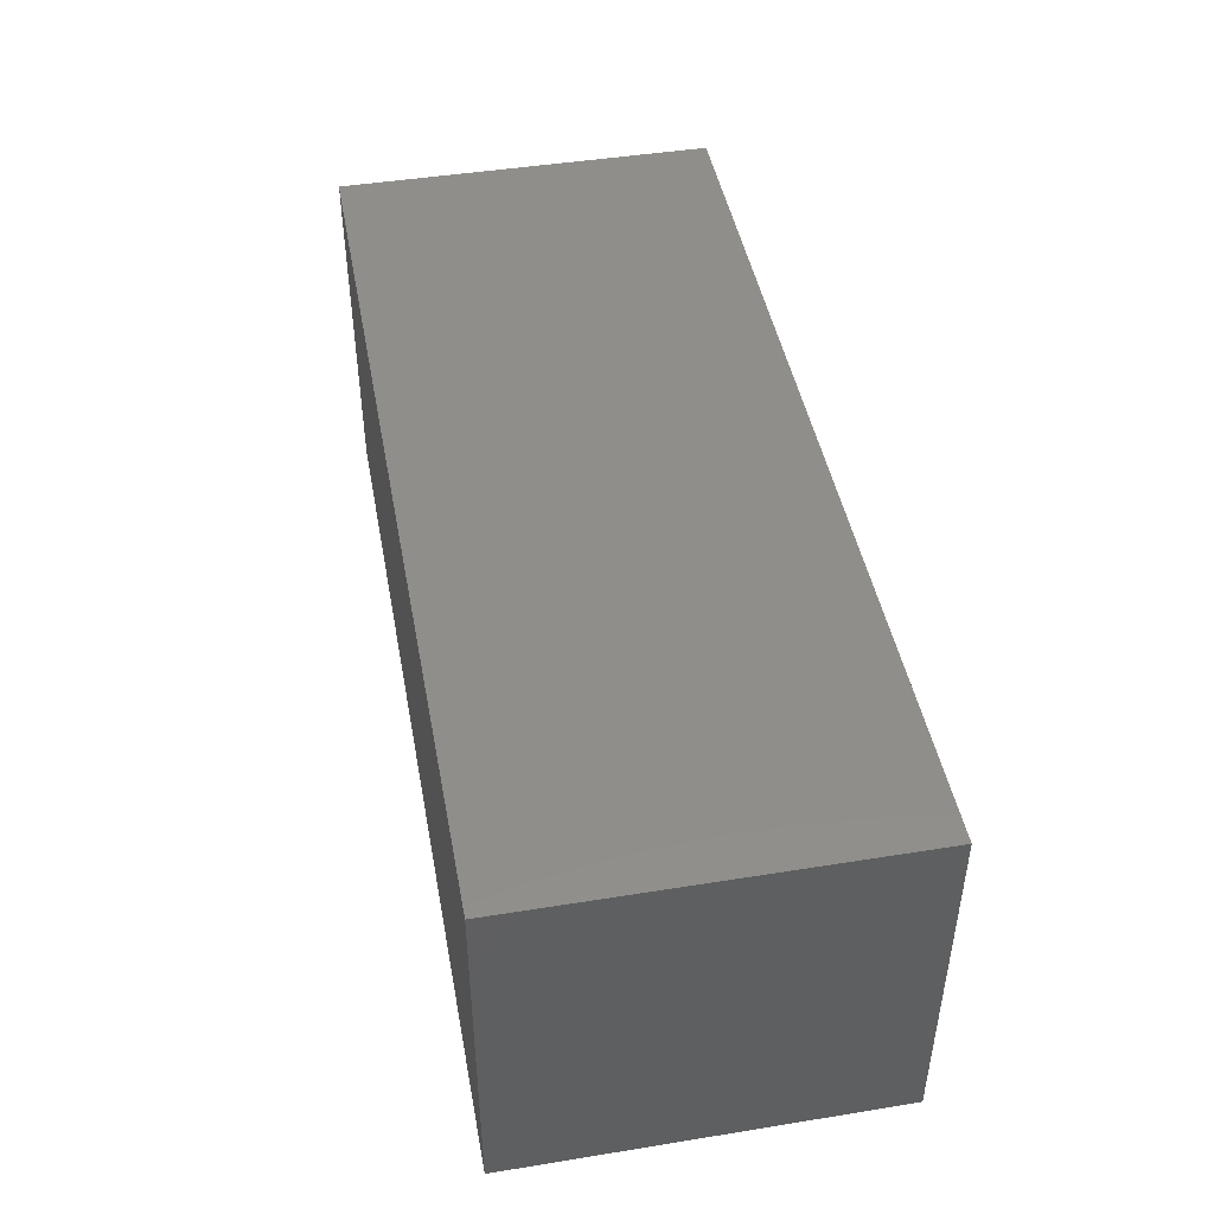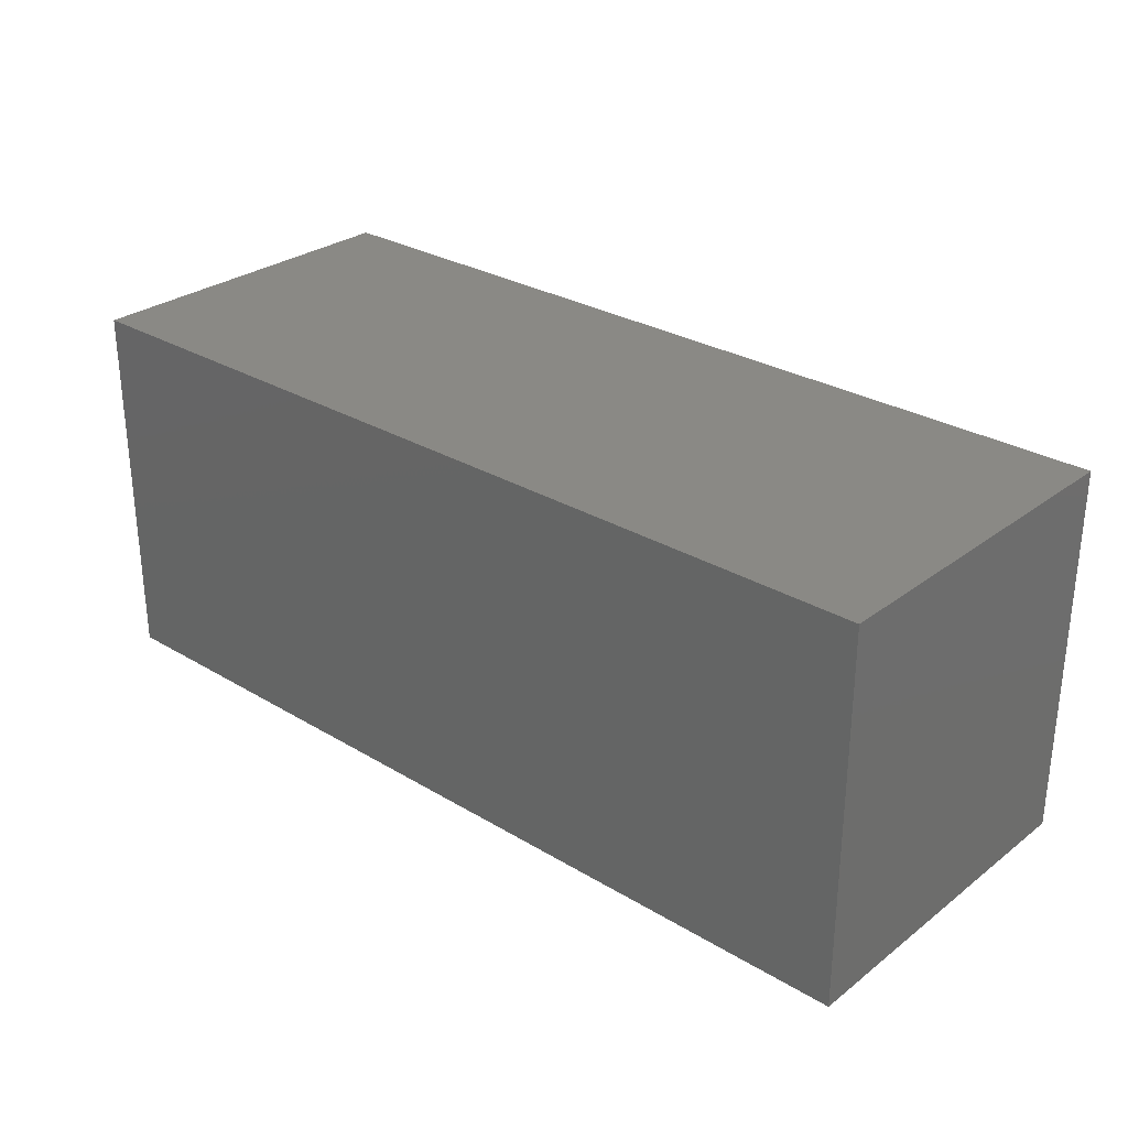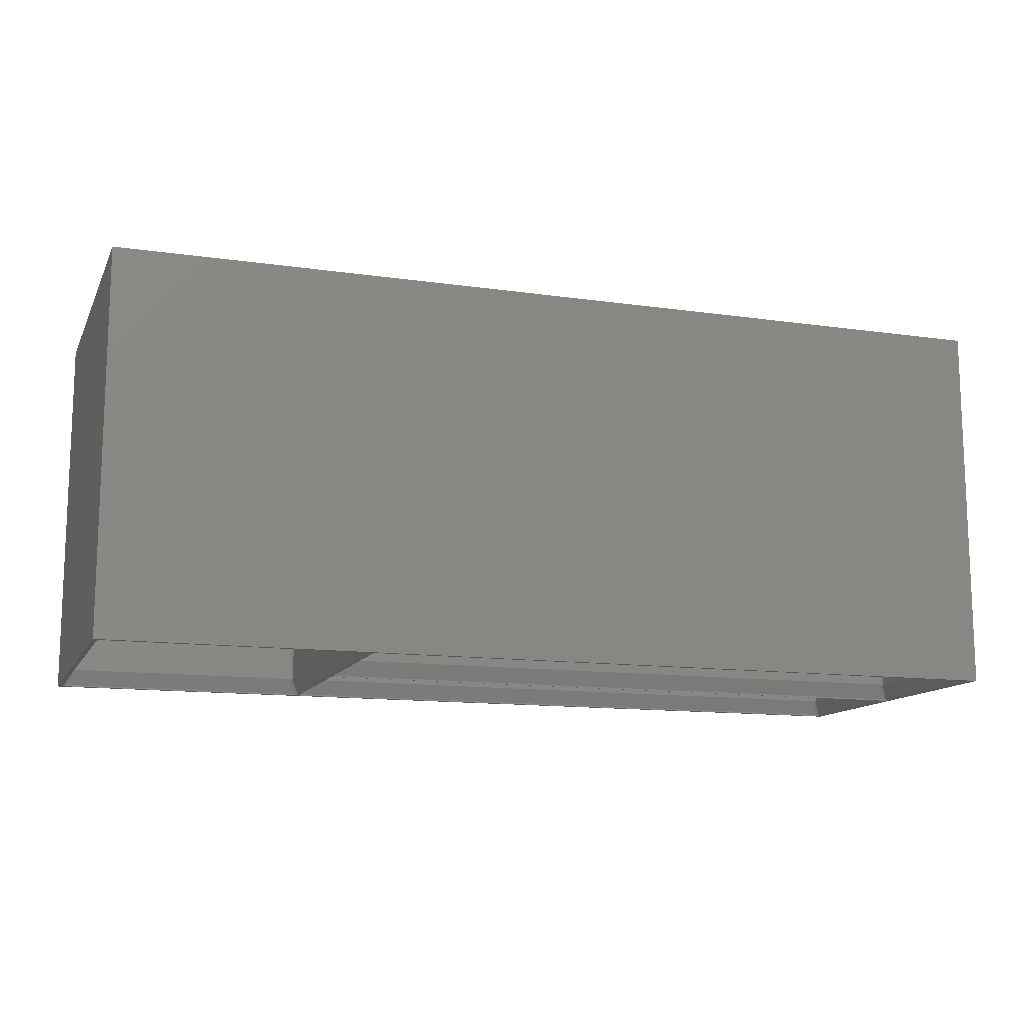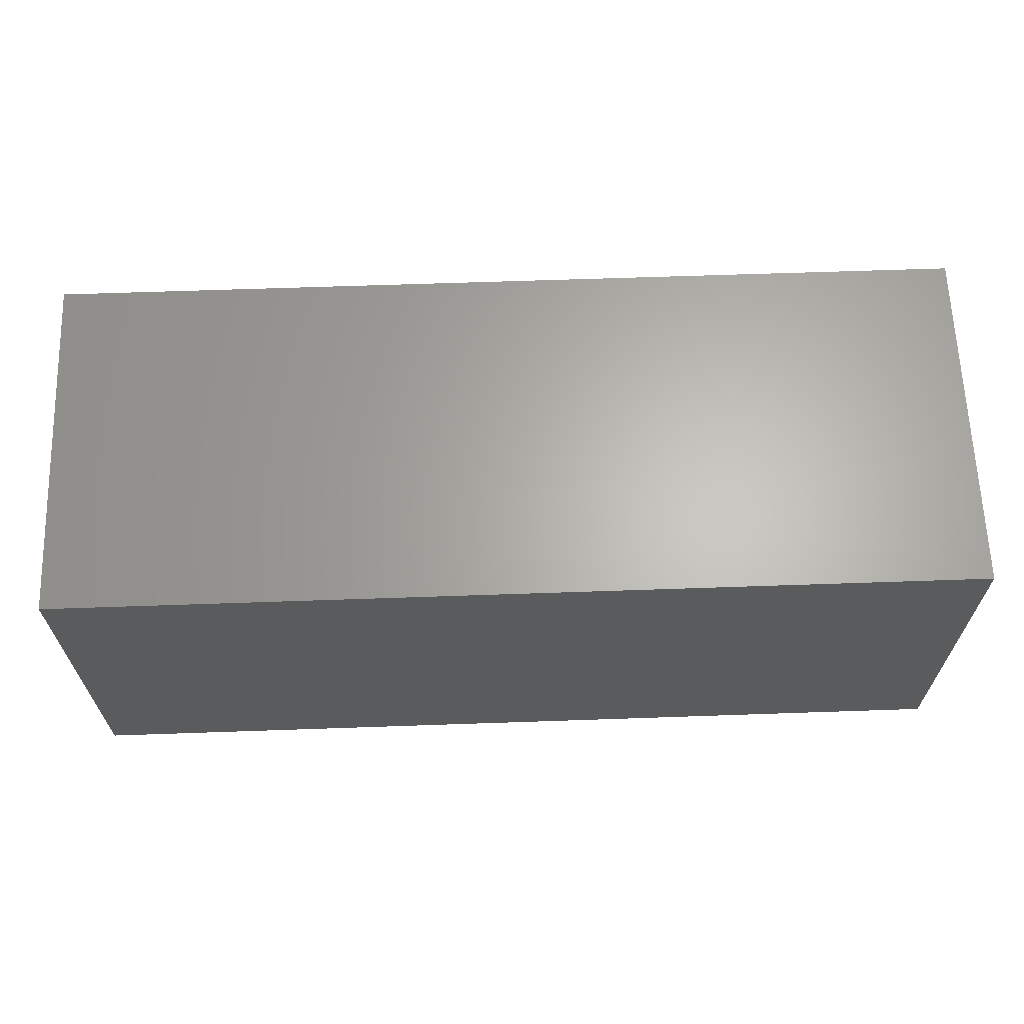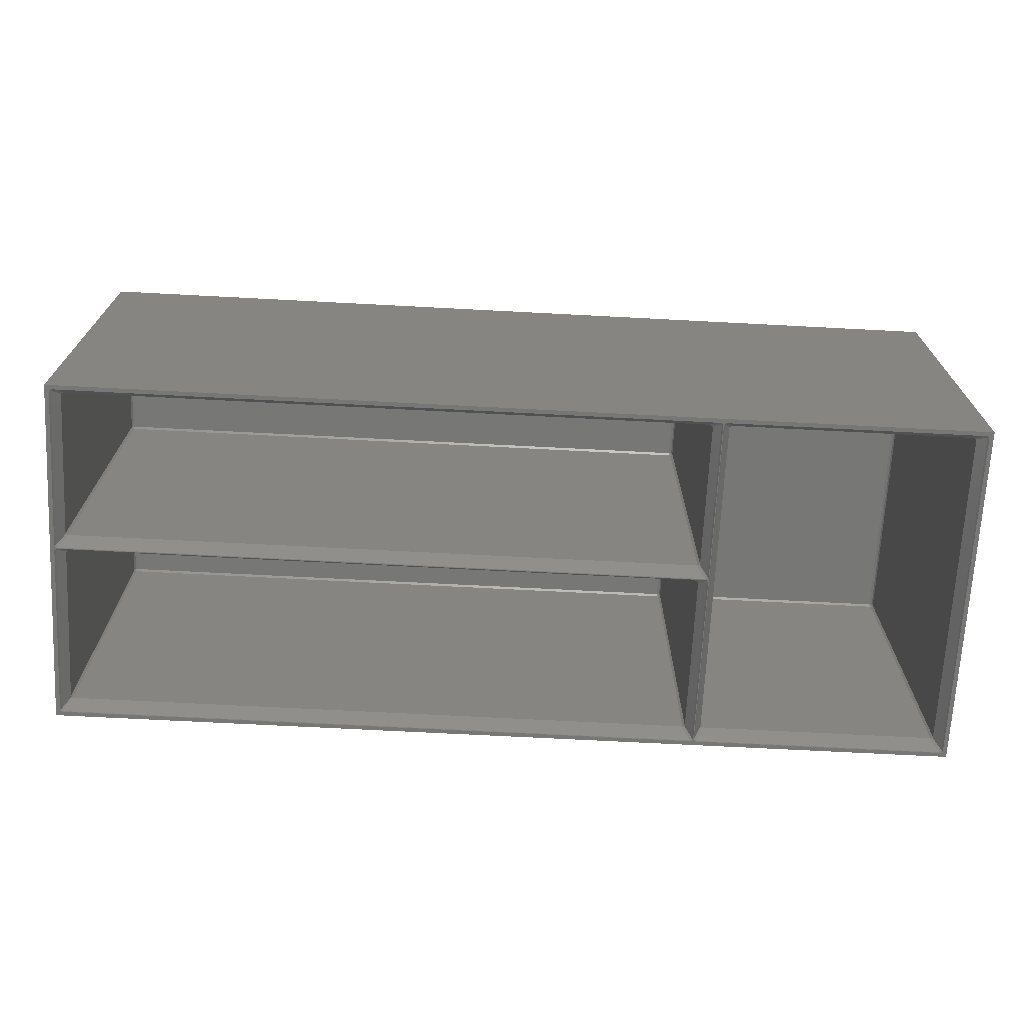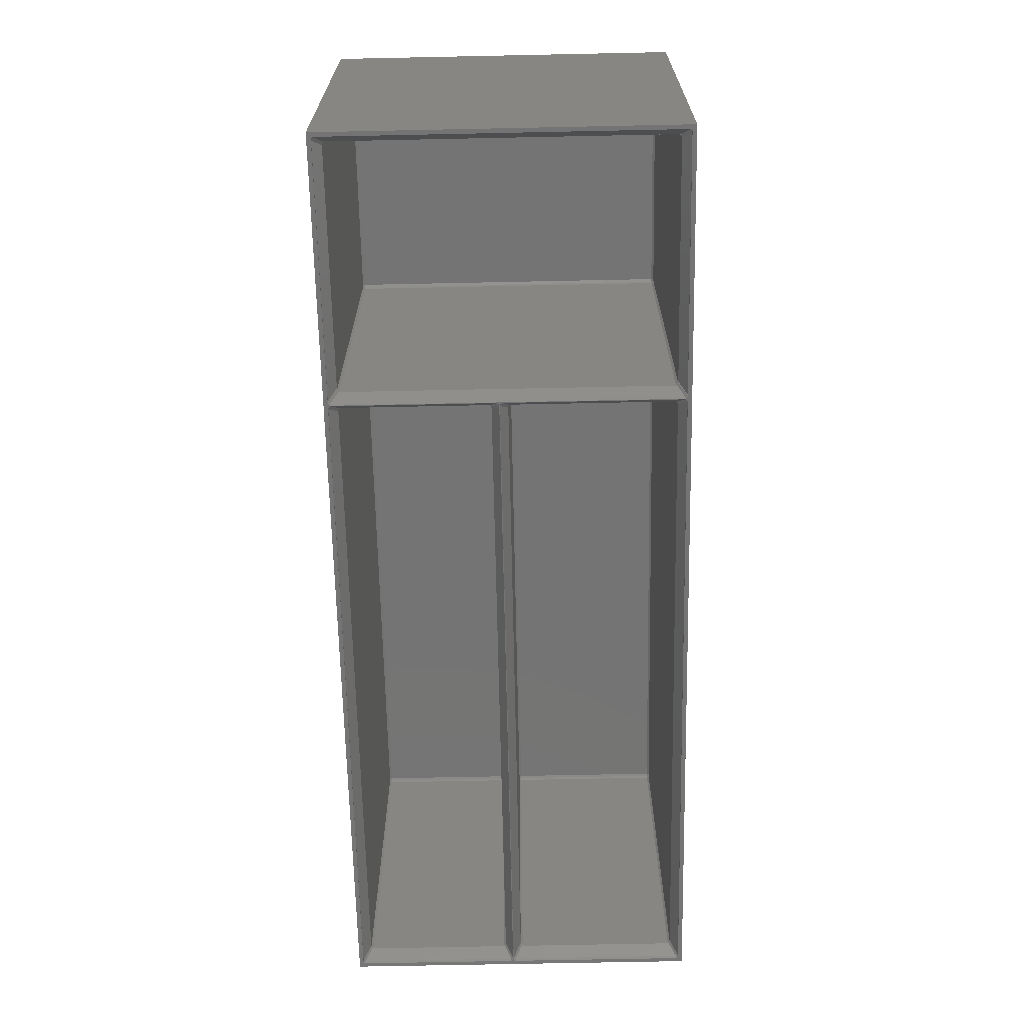
<metadata>
{"format":"stl","ext":"stl","renderer":"f3d","projection":"perspective","resolution":1024,"background":"white","views":[{"elev":45.6,"azim":-100.5,"up":"+Z"},{"elev":28.8,"azim":41.8,"up":"+Y"},{"elev":-12.7,"azim":-18.4,"up":"+Y"},{"elev":64.6,"azim":-2.0,"up":"+Y"},{"elev":-69.6,"azim":177.0,"up":"+Y"},{"elev":-66.5,"azim":-88.8,"up":"+Y"}]}
</metadata>
<code>
# stl→obj: 200 verts, 396 faces
v 148.5 -53.25 -8.191
v 148.3 -52.92 10.19
v 148.3 -52.92 -8.191
v 148.5 -53.25 10.19
v 148.2 -53.25 10.46
v 67.54 -97.19 10.19
v 67.54 -53.25 -8.191
v 67.54 -53.25 10.19
v 67.54 -97.19 -8.191
v 67.86 -53.11 10.46
v 67.81 -53.25 10.46
v 67.67 -52.92 10.19
v 148 -53.06 -8.462
v 148.2 -53.25 -8.462
v 148.1 -53.11 -8.462
v 148.1 -97.11 -8.462
v 148.2 -97.16 -8.462
v 148 -97.06 -8.462
v 68 -53.06 -8.462
v 68 -97.06 -8.462
v 67.81 -53.25 -8.462
v 67.86 -53.11 -8.462
v 67.86 -97.11 -8.462
v 67.81 -97.16 -8.462
v 68 -52.79 10.19
v 68 -53.06 10.46
v 148.4 -97.06 10.26
v 148.5 -97.19 10.19
v 148.2 -97.16 10.46
v 148.1 -97.11 10.46
v 148 -97.06 10.46
v 148 -53.06 10.46
v 148.1 -53.11 10.46
v 68 -97.06 10.46
v 67.86 -97.11 10.46
v 67.81 -97.16 10.46
v 67.67 -52.92 -8.191
v 148.5 -97.19 -8.191
v 68 -52.79 -8.191
v 67.61 -97.06 10.26
v 67.61 -97.06 -8.259
v 148 -52.79 10.19
v 148.4 -97.06 -8.259
v 148 -52.79 -8.191
v 149.3 -98.92 11.19
v 149.2 -99.25 11.46
v 149.1 -99.11 11.46
v 149 -99.06 -9.462
v 149.1 -99.11 -9.462
v 149.5 -99.25 11.19
v 66.81 -99.25 -9.462
v 66.86 -99.11 -9.462
v 66.67 -98.92 -9.191
v 66.67 -98.92 11.19
v 149.2 -99.25 -9.462
v 67 -99.06 -9.462
v 149 -99.06 11.46
v 67 -99.06 11.46
v 66.81 -99.25 11.46
v 66.86 -99.11 11.46
v 66.54 -99.25 11.19
v 149.3 -98.92 -9.191
v 149.5 -99.25 -9.191
v 66.54 -99.25 -9.191
v 68 -53.06 12.54
v 68 -52.79 12.81
v 67.67 -52.92 12.81
v 67.81 -53.25 12.54
v 67.86 -53.11 12.54
v 148.3 -52.92 33.19
v 148.1 -53.11 33.46
v 148 -53.06 33.46
v 148.3 -52.92 12.81
v 148 -52.79 12.81
v 148 -53.06 12.54
v 148.5 -53.25 12.81
v 148.5 -53.25 33.19
v 67.67 -52.92 33.19
v 67.81 -53.25 33.46
v 67.54 -53.25 33.19
v 68 -52.79 33.19
v 68 -53.06 33.46
v 148 -52.79 33.19
v 67.54 -97.19 33.19
v 67.54 -53.25 12.81
v 67.54 -97.19 12.81
v 148.4 -97.06 12.74
v 148.5 -97.19 12.81
v 148.2 -53.25 12.54
v 148.2 -97.16 12.54
v 148.2 -53.25 33.46
v 148.5 -97.19 33.19
v 67.61 -97.06 33.26
v 67.81 -97.16 33.46
v 148.1 -97.11 33.46
v 148.2 -97.16 33.46
v 148 -97.06 33.46
v 68 -97.06 33.46
v 67.86 -97.11 33.46
v 67.86 -53.11 33.46
v 67.61 -97.06 12.74
v 67.81 -97.16 12.54
v 148.1 -53.11 12.54
v 148.1 -97.11 12.54
v 148 -97.06 12.54
v 68 -97.06 12.54
v 67.86 -97.11 12.54
v 148.4 -97.06 33.26
v 149.3 -98.92 34.19
v 149.2 -99.25 34.46
v 149.1 -99.11 34.46
v 149 -99.06 11.54
v 149.1 -99.11 11.54
v 149.5 -99.25 34.19
v 66.81 -99.25 11.54
v 66.86 -99.11 11.54
v 66.67 -98.92 11.81
v 149.2 -99.25 11.54
v 67 -99.06 11.54
v 149 -99.06 34.46
v 67 -99.06 34.46
v 66.81 -99.25 34.46
v 66.86 -99.11 34.46
v 66.67 -98.92 34.19
v 149.3 -98.92 11.81
v 149.5 -99.25 11.81
v 66.54 -99.25 11.81
v 66.54 -99.25 34.19
v 65.19 -53.25 -8.462
v 65.39 -97.06 -8.259
v 65.46 -53.25 -8.191
v 65.19 -97.16 -8.462
v 65.46 -97.19 -8.191
v 65.33 -52.92 33.19
v 65.14 -53.11 33.46
v 65 -53.06 33.46
v 65.33 -52.92 -8.191
v 65 -52.79 -8.191
v 65 -53.06 -8.462
v 35 -52.79 -8.191
v 65 -52.79 33.19
v 35 -52.79 33.19
v 34.81 -53.25 33.46
v 34.61 -97.06 33.26
v 34.54 -53.25 33.19
v 34.81 -97.16 33.46
v 34.54 -97.19 33.19
v 35 -53.06 33.46
v 34.86 -53.11 33.46
v 34.67 -52.92 33.19
v 65.46 -53.25 33.19
v 34.67 -52.92 -8.191
v 34.54 -53.25 -8.191
v 34.61 -97.06 -8.259
v 34.81 -53.25 -8.462
v 34.54 -97.19 -8.191
v 34.81 -97.16 -8.462
v 65.19 -53.25 33.46
v 65.46 -97.19 33.19
v 34.86 -53.11 -8.462
v 35 -53.06 -8.462
v 65.39 -97.06 33.26
v 65.19 -97.16 33.46
v 65.14 -97.11 33.46
v 65 -97.06 33.46
v 35 -97.06 33.46
v 34.86 -97.11 33.46
v 65.14 -53.11 -8.462
v 65.14 -97.11 -8.462
v 65 -97.06 -8.462
v 35 -97.06 -8.462
v 34.86 -97.11 -8.462
v 66.33 -98.92 -9.191
v 66.14 -99.11 -9.462
v 33.86 -99.11 34.46
v 33.81 -99.25 34.46
v 33.67 -98.92 34.19
v 66 -99.06 -9.462
v 33.81 -99.25 -9.462
v 33.86 -99.11 -9.462
v 33.67 -98.92 -9.191
v 33.54 -99.25 34.19
v 66.19 -99.25 -9.462
v 34 -99.06 -9.462
v 66.33 -98.92 34.19
v 66.46 -99.25 34.19
v 66.19 -99.25 34.46
v 34 -99.06 34.46
v 66.46 -99.25 -9.191
v 33.54 -99.25 -9.191
v 66.14 -99.11 34.46
v 66 -99.06 34.46
v 150 -99.25 35
v 150 -51.25 -10
v 150 -51.25 35
v 150 -99.25 -10
v 33 -51.25 35
v 33 -99.25 35
v 33 -99.25 -10
v 33 -51.25 -10
f 1 2 3
f 2 1 4
f 2 4 5
f 6 7 8
f 7 6 9
f 10 11 12
f 13 14 15
f 14 16 17
f 14 13 18
f 14 18 16
f 19 18 13
f 19 20 18
f 21 19 22
f 19 21 20
f 20 21 23
f 23 21 24
f 25 26 12
f 27 4 28
f 5 27 29
f 27 5 4
f 30 5 29
f 31 5 30
f 32 5 31
f 5 32 33
f 34 32 31
f 34 26 32
f 11 34 35
f 34 11 26
f 11 35 36
f 26 11 10
f 14 3 15
f 8 37 12
f 37 8 7
f 38 4 1
f 4 38 28
f 19 39 37
f 22 19 37
f 11 40 8
f 40 11 36
f 8 40 6
f 21 37 7
f 1 3 14
f 7 41 21
f 41 7 9
f 21 41 24
f 2 5 33
f 42 2 32
f 1 43 38
f 14 43 1
f 43 14 17
f 39 42 25
f 42 39 44
f 37 25 12
f 25 37 39
f 12 11 8
f 26 10 12
f 21 22 37
f 15 3 13
f 2 33 32
f 25 32 26
f 32 25 42
f 3 44 13
f 19 44 39
f 44 19 13
f 44 2 42
f 2 44 3
f 45 46 47
f 16 48 49
f 48 16 18
f 45 50 46
f 51 52 53
f 6 54 9
f 54 6 40
f 9 53 41
f 53 9 54
f 48 55 49
f 56 55 48
f 51 56 52
f 56 51 55
f 46 57 47
f 46 58 57
f 59 58 46
f 58 59 60
f 54 59 61
f 17 62 43
f 62 17 49
f 49 17 16
f 38 62 28
f 62 38 43
f 28 45 27
f 45 28 62
f 63 45 62
f 45 63 50
f 63 62 55
f 51 53 64
f 57 30 47
f 30 57 31
f 55 62 49
f 20 48 18
f 48 20 56
f 57 34 31
f 34 57 58
f 29 45 47
f 45 29 27
f 29 47 30
f 61 53 54
f 53 61 64
f 24 52 23
f 53 24 41
f 24 53 52
f 23 56 20
f 56 23 52
f 60 36 35
f 54 36 60
f 36 54 40
f 58 35 34
f 35 58 60
f 60 59 54
f 65 66 67
f 68 69 67
f 70 71 72
f 73 74 75
f 76 70 73
f 70 76 77
f 78 79 80
f 81 72 82
f 72 81 83
f 67 81 78
f 81 67 66
f 84 85 80
f 85 84 86
f 76 87 88
f 89 87 76
f 87 89 90
f 70 91 71
f 76 73 89
f 65 74 66
f 74 65 75
f 69 65 67
f 88 77 76
f 77 88 92
f 80 67 78
f 67 80 85
f 79 93 80
f 93 79 94
f 80 93 84
f 95 91 96
f 97 91 95
f 72 91 97
f 91 72 71
f 98 72 97
f 98 82 72
f 79 98 99
f 98 79 82
f 79 99 94
f 82 79 100
f 74 70 83
f 70 74 73
f 83 70 72
f 85 101 68
f 101 85 86
f 68 101 102
f 81 82 78
f 68 67 85
f 75 89 103
f 89 104 90
f 89 75 105
f 89 105 104
f 65 105 75
f 65 106 105
f 68 65 69
f 65 68 106
f 106 68 107
f 107 68 102
f 70 77 91
f 108 77 92
f 91 108 96
f 108 91 77
f 100 79 78
f 82 100 78
f 89 73 103
f 103 73 75
f 66 83 81
f 83 66 74
f 109 110 111
f 104 112 113
f 112 104 105
f 109 114 110
f 115 116 117
f 112 118 113
f 119 118 112
f 115 119 116
f 119 115 118
f 110 120 111
f 110 121 120
f 122 121 110
f 121 122 123
f 123 94 99
f 124 94 123
f 94 124 93
f 88 125 92
f 125 88 87
f 92 109 108
f 109 92 125
f 126 109 125
f 109 126 114
f 126 125 118
f 120 95 111
f 95 120 97
f 118 125 113
f 106 112 105
f 112 106 119
f 120 98 97
f 98 120 121
f 96 109 111
f 109 96 108
f 96 111 95
f 102 116 107
f 117 102 101
f 102 117 116
f 115 117 127
f 107 119 106
f 119 107 116
f 124 122 128
f 90 125 87
f 125 90 113
f 113 90 104
f 121 99 98
f 99 121 123
f 123 122 124
f 84 124 86
f 124 84 93
f 86 117 101
f 117 86 124
f 128 117 124
f 117 128 127
f 129 130 131
f 130 129 132
f 131 130 133
f 134 135 136
f 137 138 139
f 140 141 142
f 141 140 138
f 143 144 145
f 144 143 146
f 145 144 147
f 148 149 150
f 131 134 137
f 134 131 151
f 138 134 141
f 134 138 137
f 131 137 129
f 152 142 150
f 142 152 140
f 142 148 150
f 145 152 150
f 152 145 153
f 141 134 136
f 153 154 155
f 154 153 156
f 155 154 157
f 155 152 153
f 134 151 158
f 134 158 135
f 142 136 148
f 136 142 141
f 149 143 150
f 133 151 131
f 151 133 159
f 160 161 152
f 150 143 145
f 151 162 158
f 162 151 159
f 158 162 163
f 164 158 163
f 165 158 164
f 166 158 165
f 158 136 135
f 143 158 166
f 158 143 136
f 143 166 167
f 136 143 148
f 143 167 146
f 148 143 149
f 147 153 145
f 153 147 156
f 161 138 140
f 138 161 139
f 129 137 168
f 155 160 152
f 168 137 139
f 161 140 152
f 139 129 168
f 129 169 132
f 155 129 139
f 129 170 169
f 155 139 161
f 129 155 170
f 155 161 160
f 170 155 171
f 171 155 172
f 172 155 157
f 132 173 130
f 173 132 174
f 174 132 169
f 175 176 177
f 169 178 174
f 178 169 170
f 179 180 181
f 177 176 182
f 178 183 174
f 184 183 178
f 179 184 180
f 184 179 183
f 185 186 187
f 188 167 166
f 167 188 175
f 183 173 174
f 147 177 156
f 177 147 144
f 156 181 154
f 181 156 177
f 175 146 167
f 177 146 175
f 146 177 144
f 189 173 183
f 182 181 177
f 181 182 190
f 185 187 191
f 133 173 159
f 173 133 130
f 159 185 162
f 185 159 173
f 179 181 190
f 171 178 170
f 178 171 184
f 189 185 173
f 185 189 186
f 157 180 172
f 181 157 154
f 157 181 180
f 172 184 171
f 184 172 180
f 192 164 191
f 164 192 165
f 163 185 191
f 185 163 162
f 163 191 164
f 192 166 165
f 166 192 188
f 187 192 191
f 187 188 192
f 176 188 187
f 188 176 175
f 193 194 195
f 194 193 196
f 197 193 195
f 193 197 198
f 199 194 196
f 194 199 200
f 199 197 200
f 197 199 198
f 194 197 195
f 197 194 200
f 186 122 187
f 186 128 122
f 186 127 128
f 115 59 118
f 127 59 115
f 127 61 59
f 186 61 127
f 189 61 186
f 189 64 61
f 183 64 189
f 64 183 51
f 187 198 176
f 198 182 176
f 198 190 182
f 199 183 179
f 183 199 51
f 196 51 199
f 190 199 179
f 199 190 198
f 198 187 193
f 122 193 187
f 110 193 122
f 114 193 110
f 126 193 114
f 46 118 59
f 46 126 118
f 50 126 46
f 50 193 126
f 196 50 63
f 50 196 193
f 55 196 63
f 51 196 55

</code>
